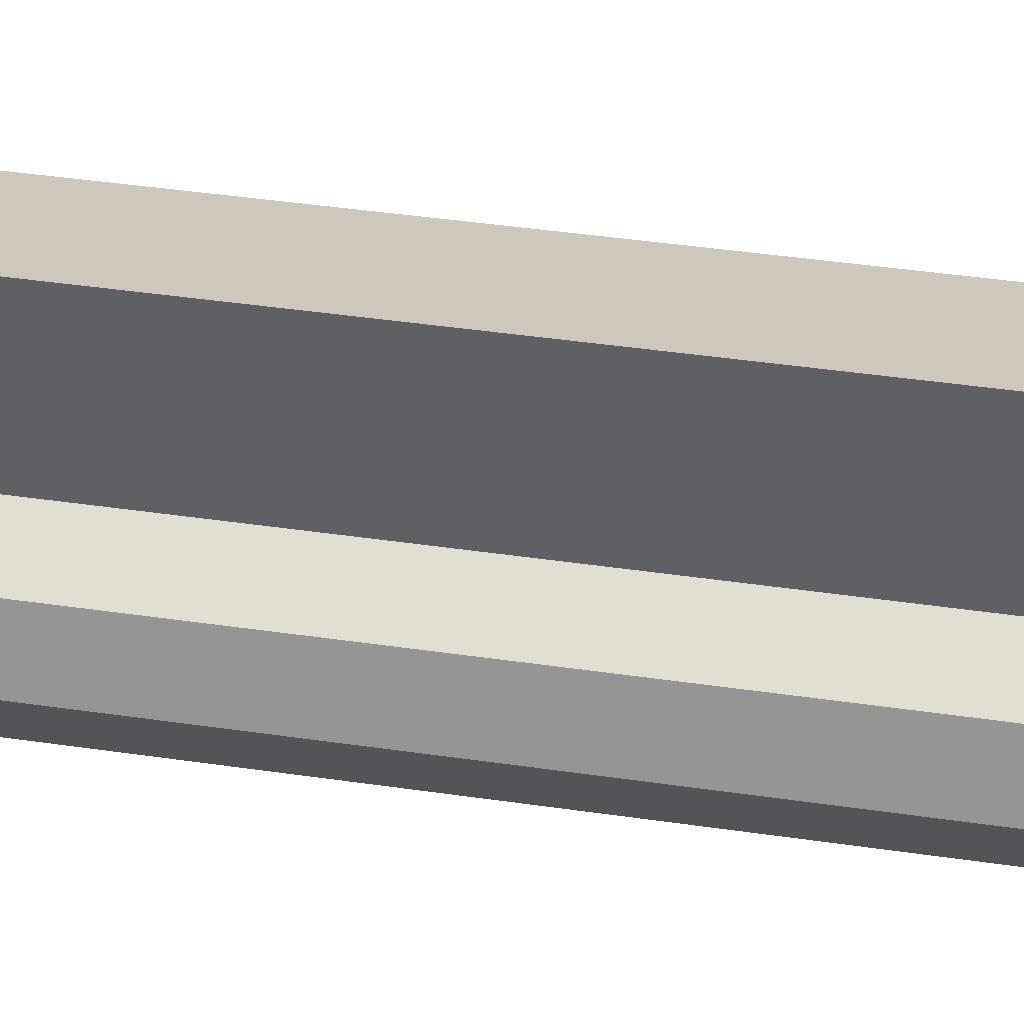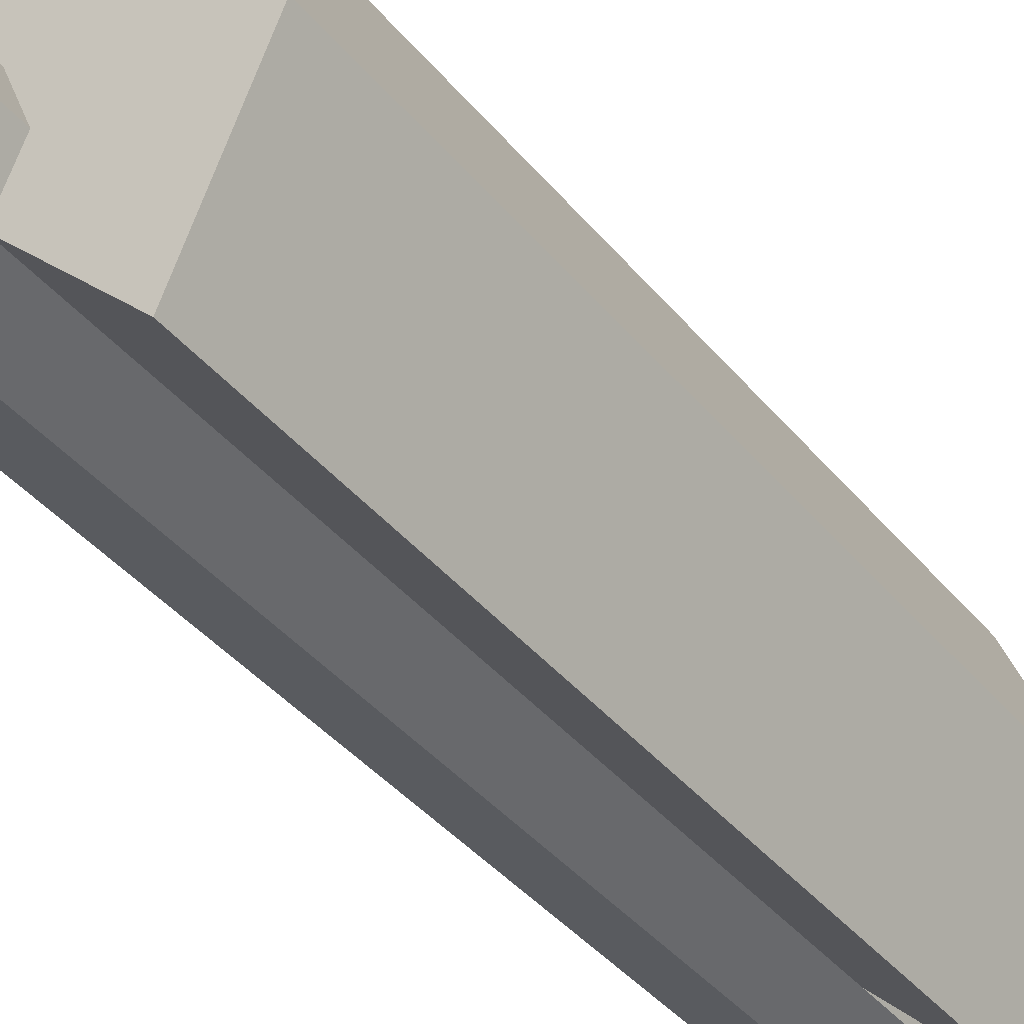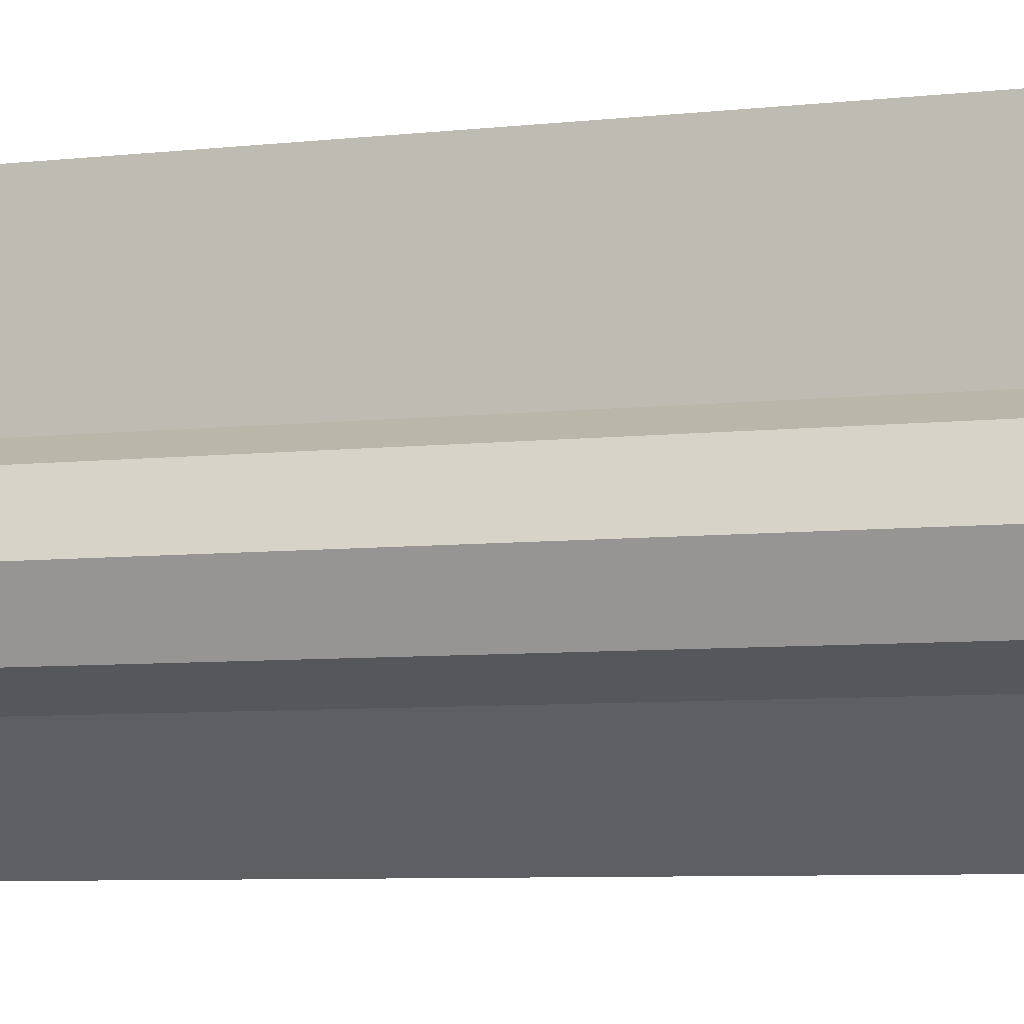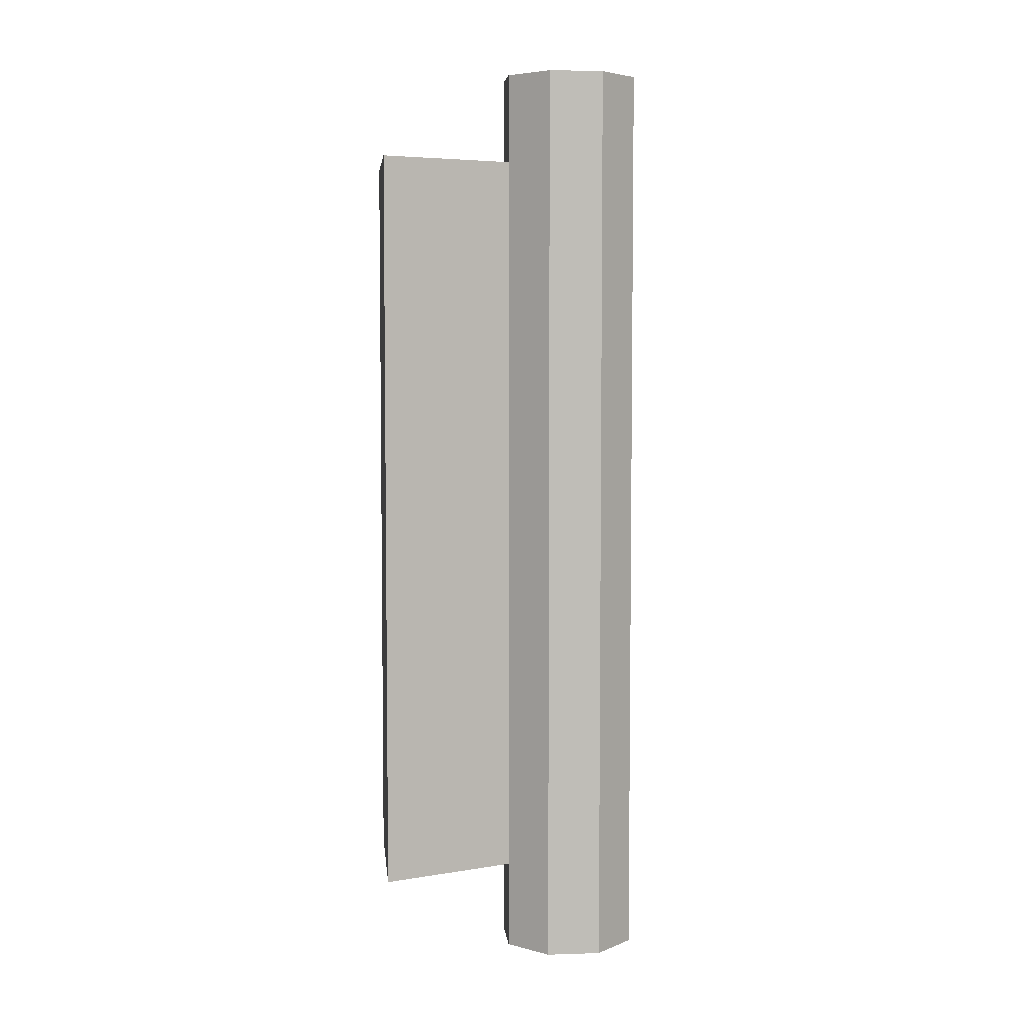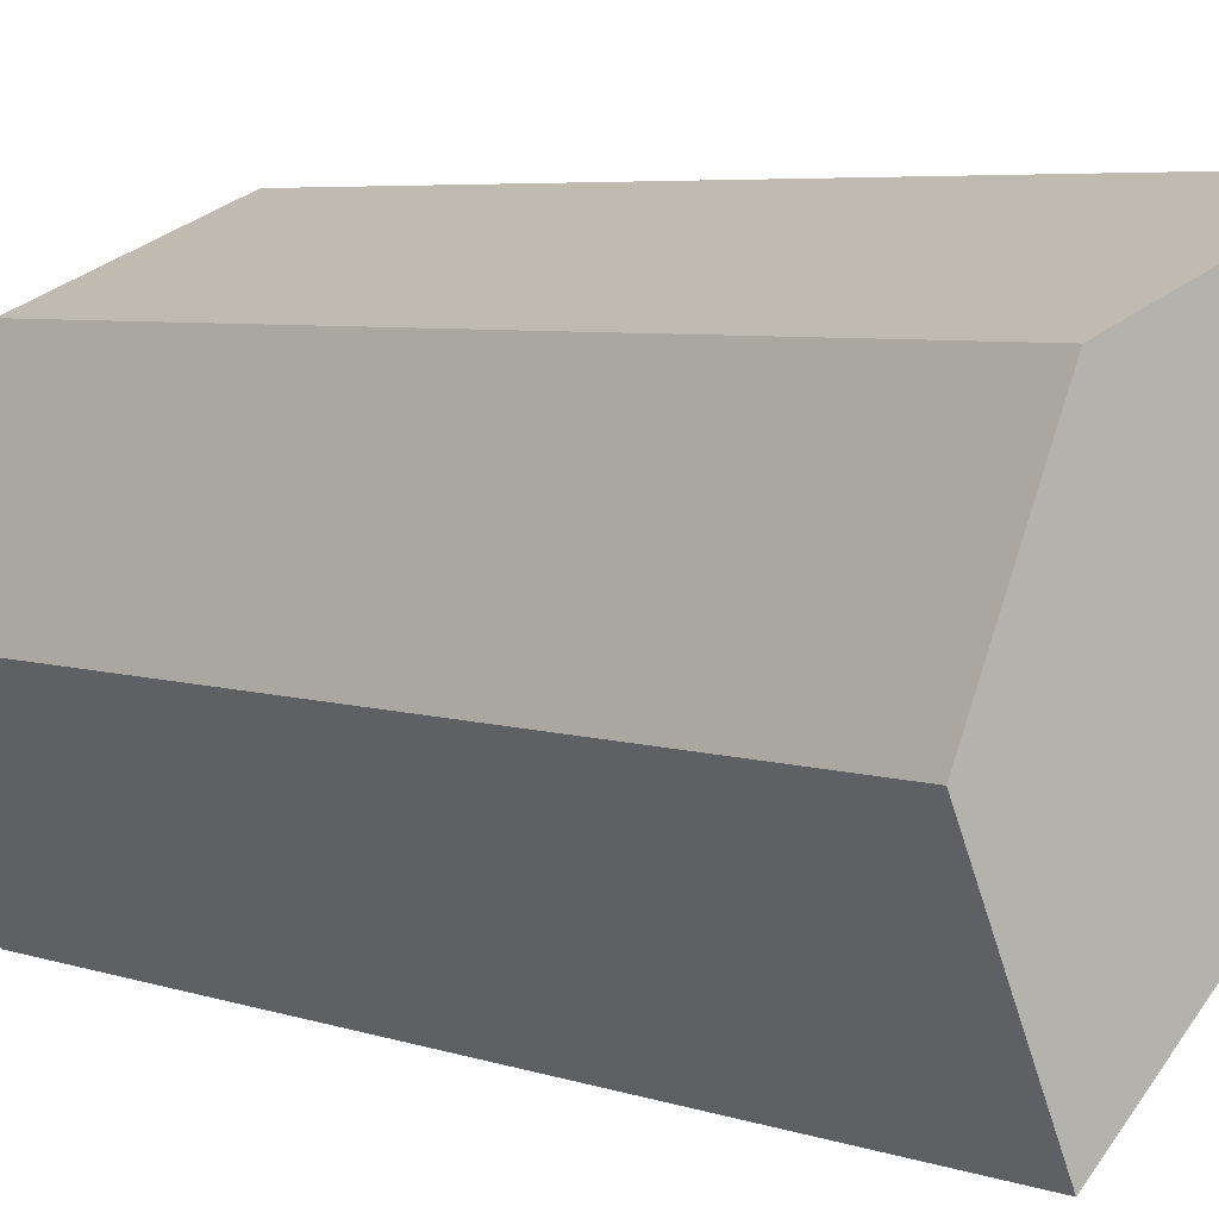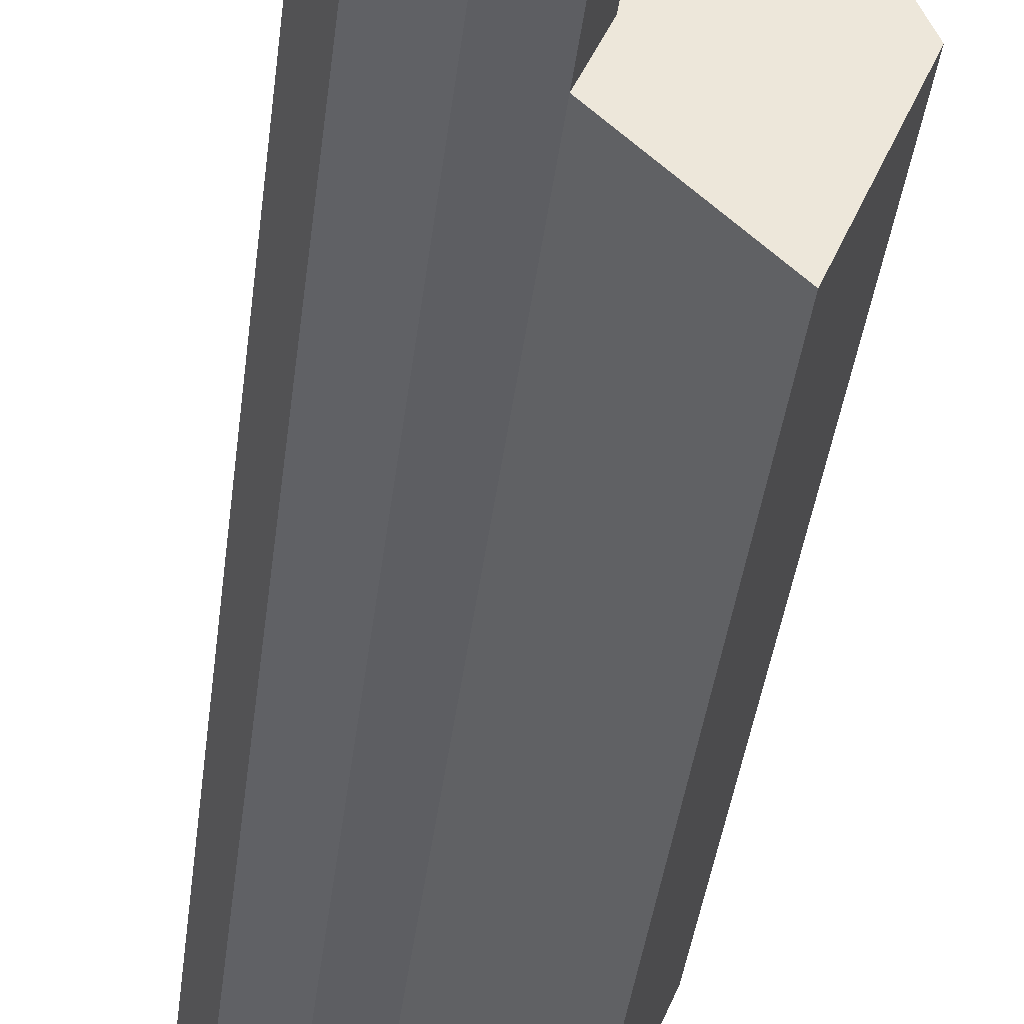
<metadata>
{"format":"obj","ext":"obj","renderer":"f3d","projection":"perspective","resolution":1024,"background":"white","views":[{"elev":43.7,"azim":99.7,"up":"+Y"},{"elev":-38.8,"azim":-145.5,"up":"+Y"},{"elev":-6.4,"azim":109.5,"up":"+Y"},{"elev":5.2,"azim":16.8,"up":"+Z"},{"elev":4.4,"azim":-37.7,"up":"+Y"},{"elev":-39.7,"azim":173.1,"up":"+Y"}]}
</metadata>
<code>
o Cylinder.001_Cylinder.002
v 0 0.05 -0.2625
v 0 0.05 0.2625
v -0.03535 -0.03535 -0.2625
v -0.03535 -0.03535 0.2625
v -0.05 -0 -0.2625
v -0.05 0 0.2625
v -0.03535 0.03535 -0.2625
v -0.03535 0.03535 0.2625
v 0 0.15 -0.2625
v 0 0.15 0.2625
v -0.1061 -0.1061 -0.2625
v -0.1061 -0.1061 0.2625
v -0.15 -0 -0.2625
v -0.15 0 0.2625
v -0.1061 0.1061 -0.2625
v -0.1061 0.1061 0.2625
v 0.03535 0.03535 0.325
v 0 0.05 0.325
v -0.03535 0.03535 0.325
v -0.05 0 0.325
v -0.03535 -0.03535 0.325
v -0 -0.05 0.325
v 0.03535 -0.03535 0.325
v 0.05 0 0.325
v 0 0.05 -0.325
v 0.03535 0.03535 -0.325
v 0.05 -0 -0.325
v 0.03535 -0.03535 -0.325
v -0 -0.05 -0.325
v -0.03535 -0.03535 -0.325
v -0.05 -0 -0.325
v -0.03535 0.03535 -0.325
f 3 4 12
f 12 14 13
f 16 10 9
f 14 16 15
f 6 14 12
f 8 16 14
f 1 9 10
f 2 10 16
f 7 15 9
f 3 11 13
f 5 13 15
f 20 22 18
f 8 19 18
f 20 19 8
f 21 20 6
f 29 30 32
f 2 26 1
f 31 30 3
f 32 31 5
f 25 32 7
f 24 27 26
f 23 28 27
f 22 29 28
f 29 22 4
f 11 3 12
f 11 12 13
f 15 16 9
f 13 14 15
f 4 6 12
f 6 8 14
f 2 1 10
f 8 2 16
f 1 7 9
f 5 3 13
f 7 5 15
f 24 17 18
f 18 19 20
f 20 21 22
f 22 23 24
f 24 18 22
f 2 8 18
f 6 20 8
f 4 21 6
f 32 25 28
f 26 27 28
f 28 29 32
f 30 31 32
f 25 26 28
f 25 1 26
f 2 18 17
f 17 26 2
f 5 31 3
f 7 32 5
f 1 25 7
f 17 24 26
f 24 23 27
f 23 22 28
f 4 3 29
f 30 29 3
f 22 21 4

</code>
